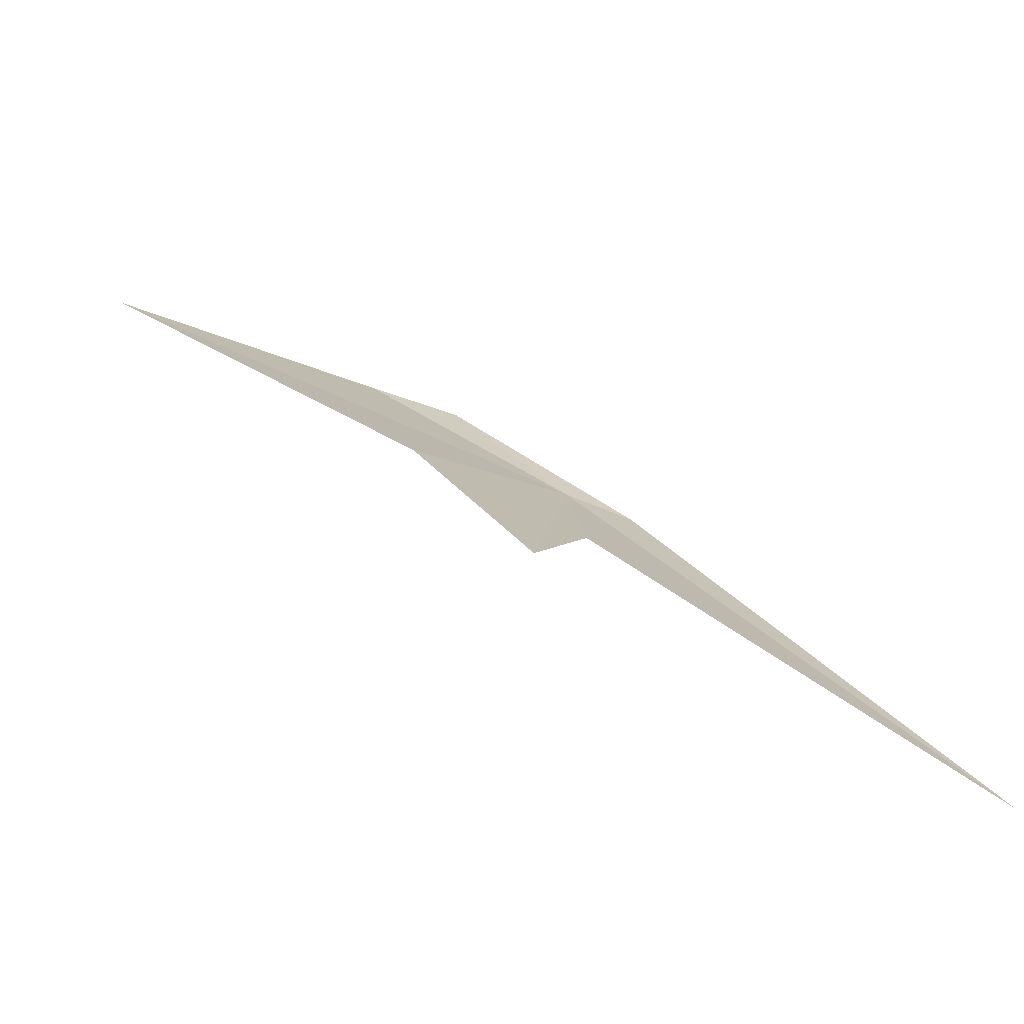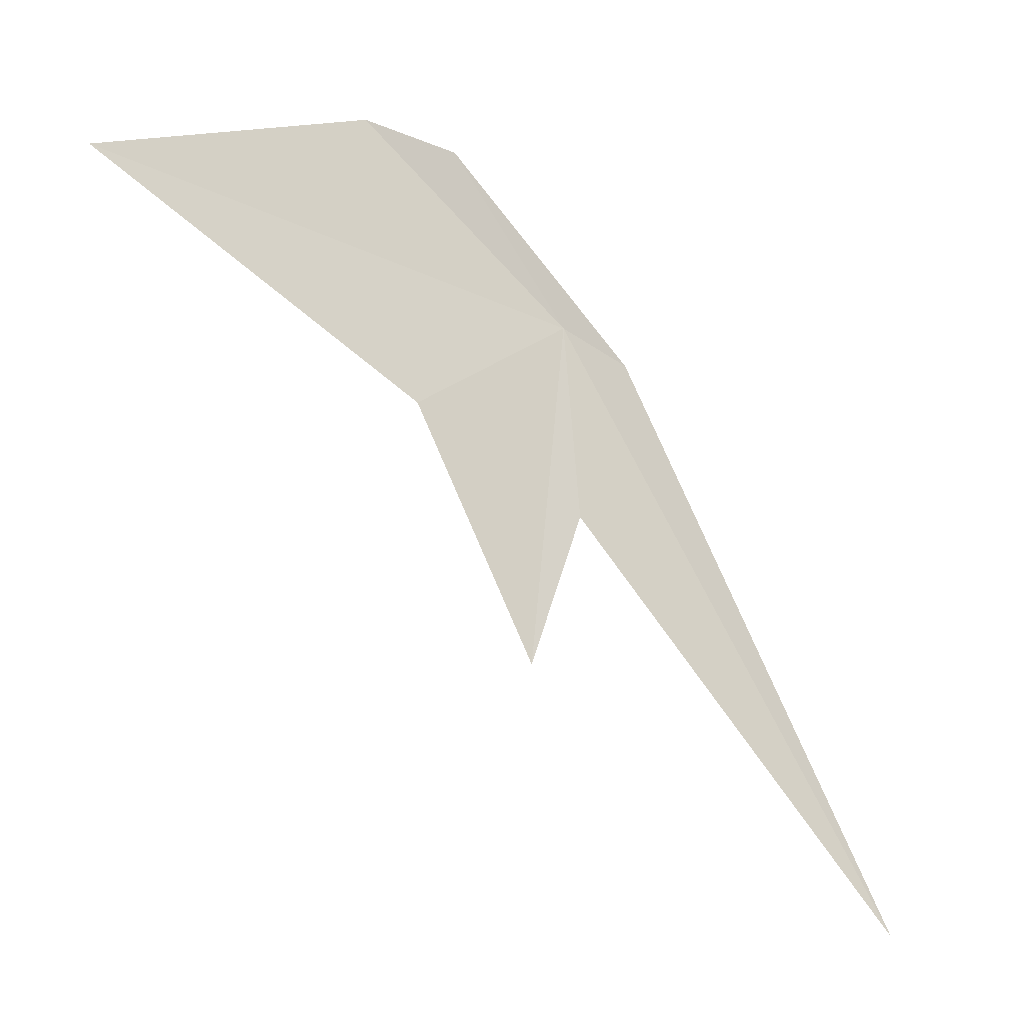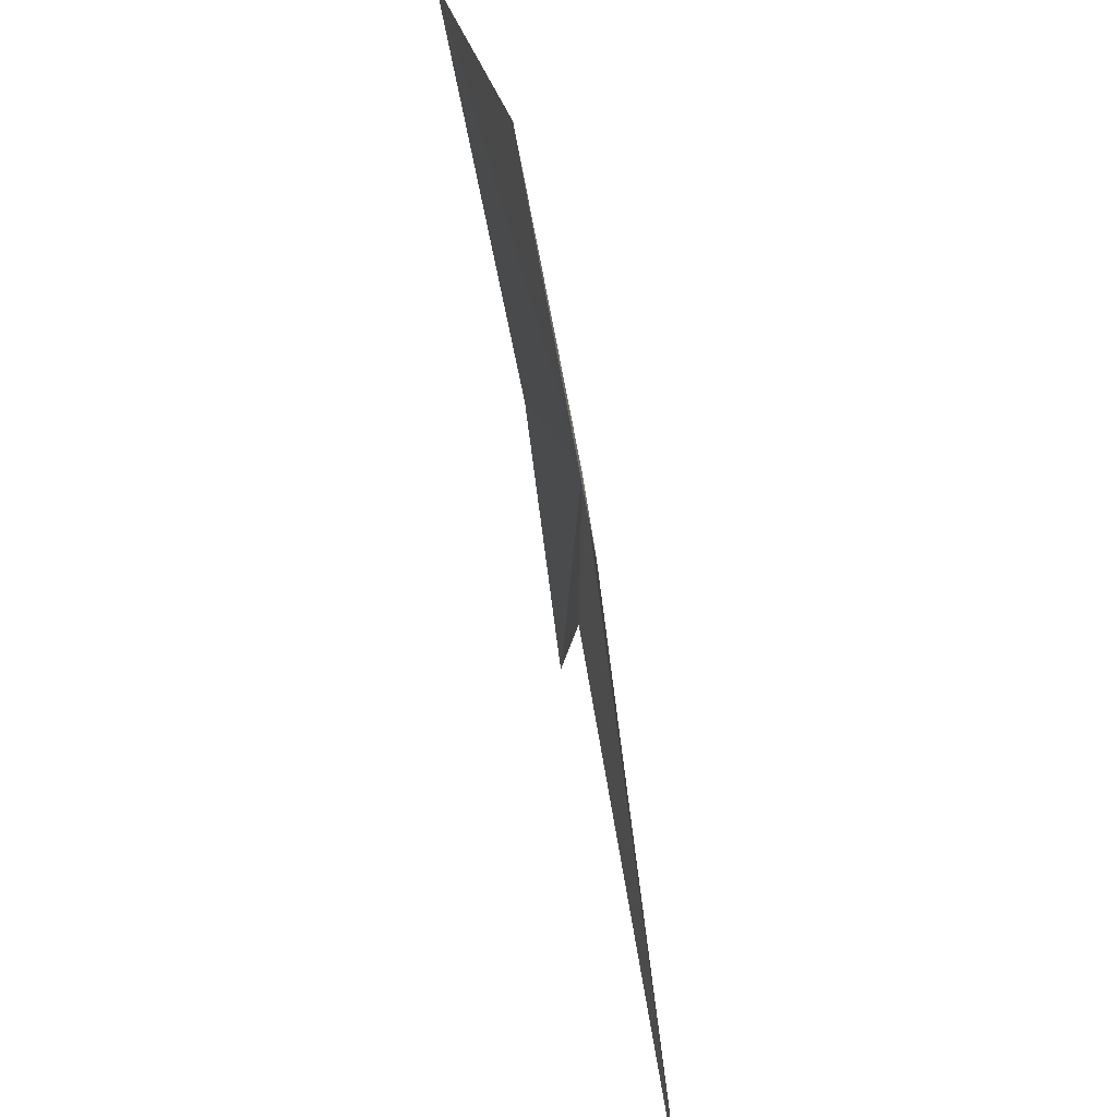
<metadata>
{"format":"obj","ext":"obj","renderer":"f3d","projection":"perspective","resolution":1024,"background":"white","views":[{"elev":-77.4,"azim":-21.2,"up":"+Y"},{"elev":-17.5,"azim":-30.5,"up":"+Y"},{"elev":54.5,"azim":76.4,"up":"+Y"}]}
</metadata>
<code>
v 19 20.11 30.97
v 14.18 20.79 31.05
v 17.4 19.03 31.05
v 22.64 14.61 30.96
v 19.14 18.24 31.01
v 16.85 21.74 30.98
v 17.76 21.6 31.05
v 18.6 16.76 31.03
v 19.67 19.84 31.01
f 1 2 3
f 1 5 4
f 1 6 2
f 1 7 6
f 1 3 8
f 1 8 5
f 1 9 7
f 1 4 9

</code>
